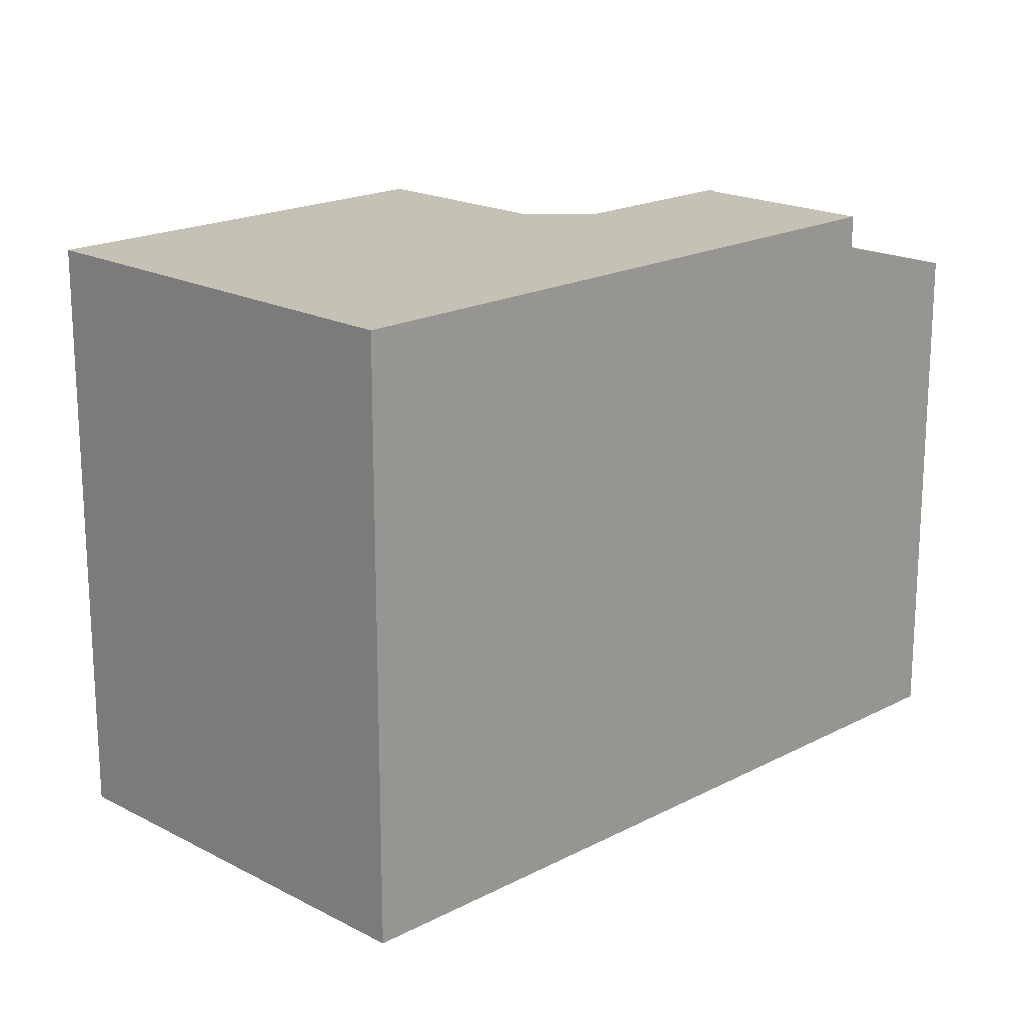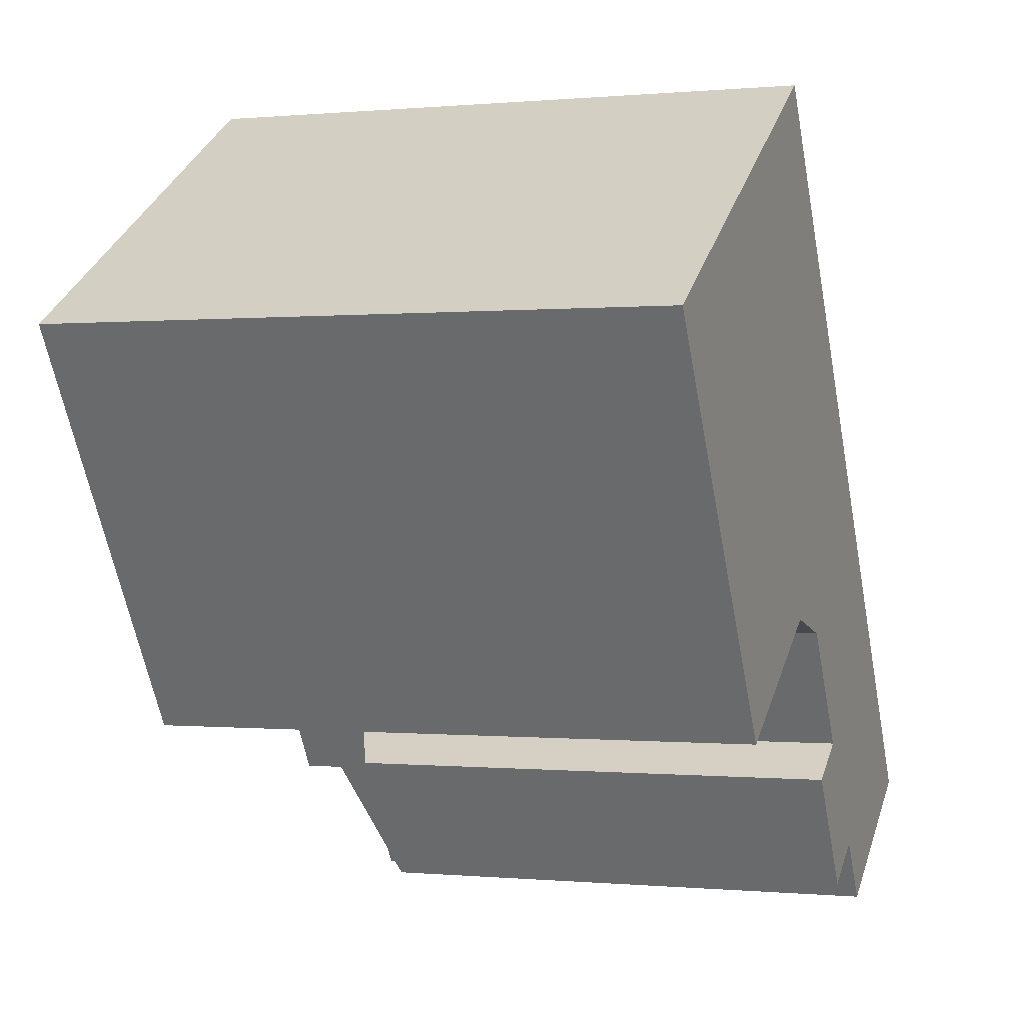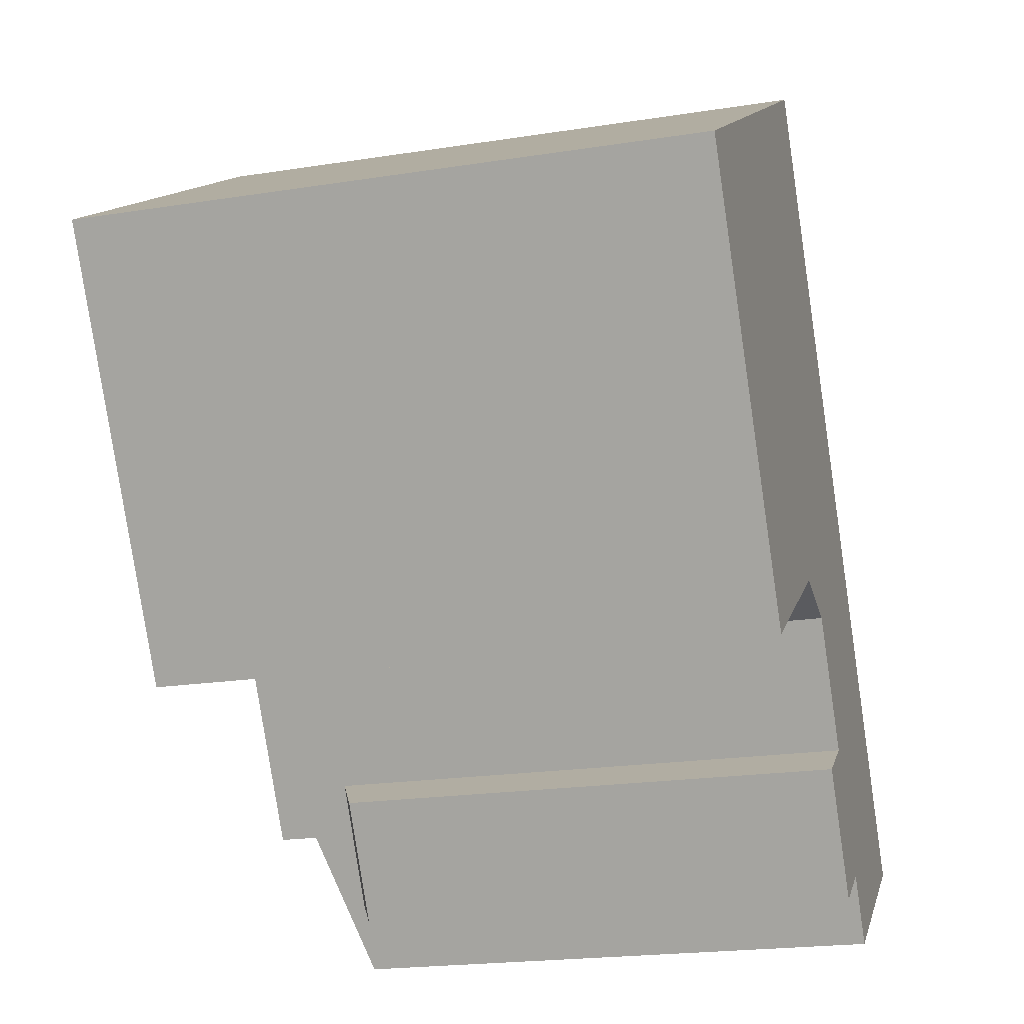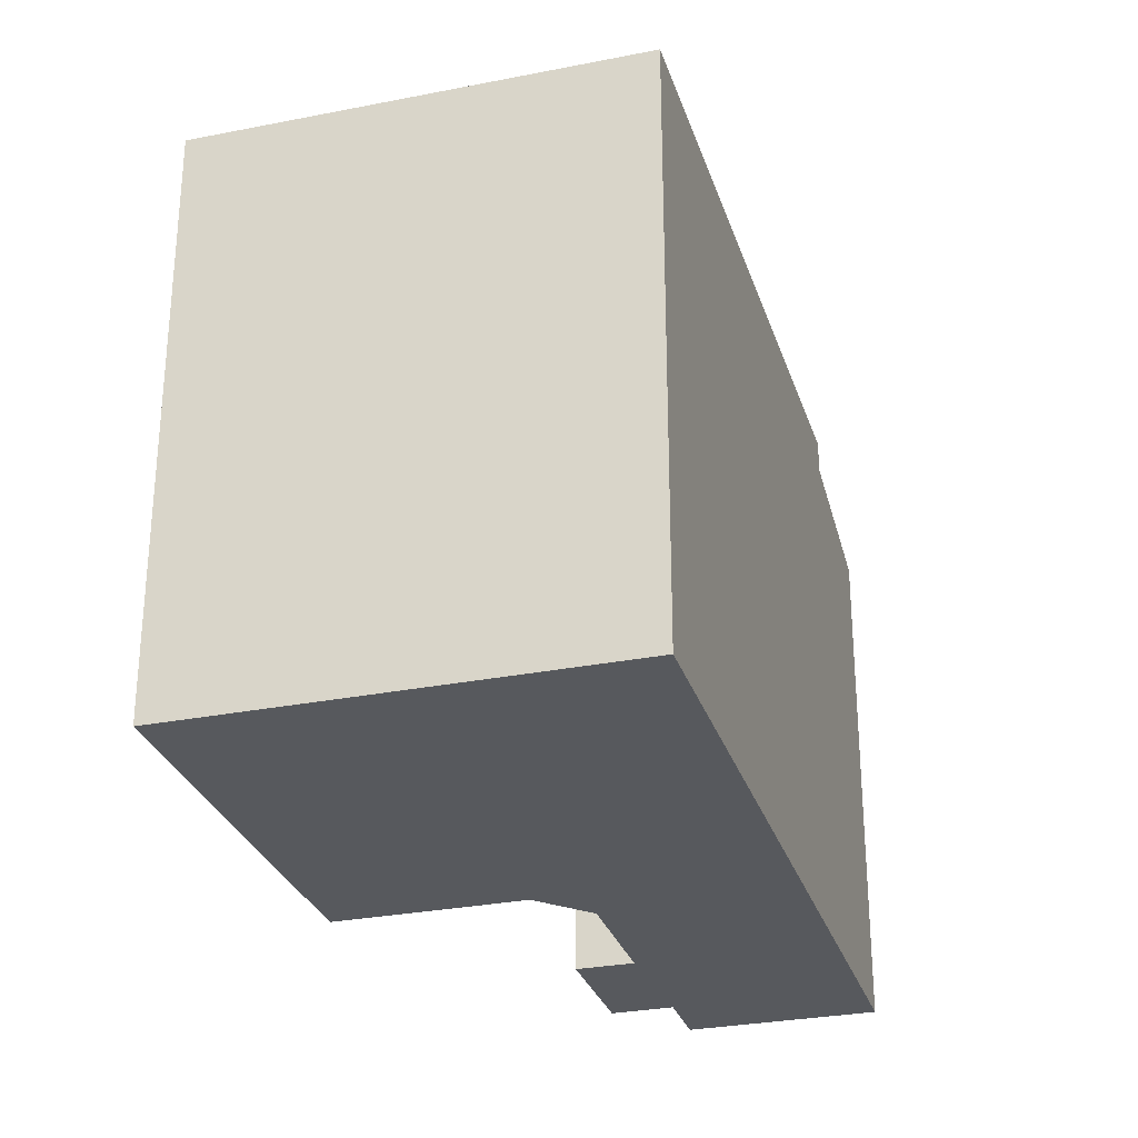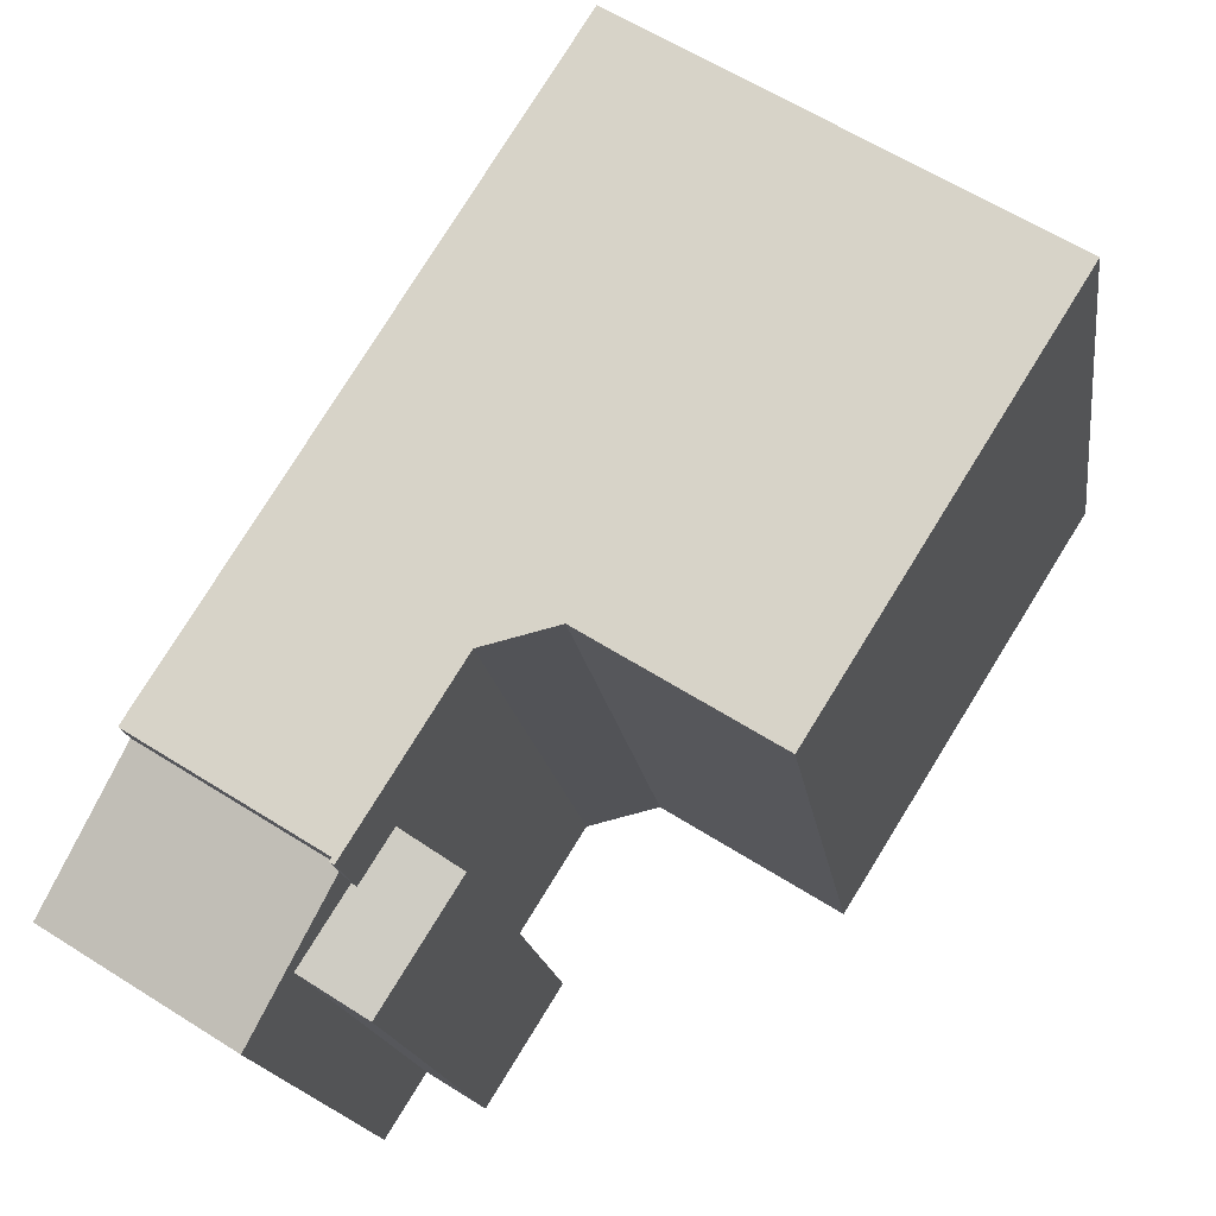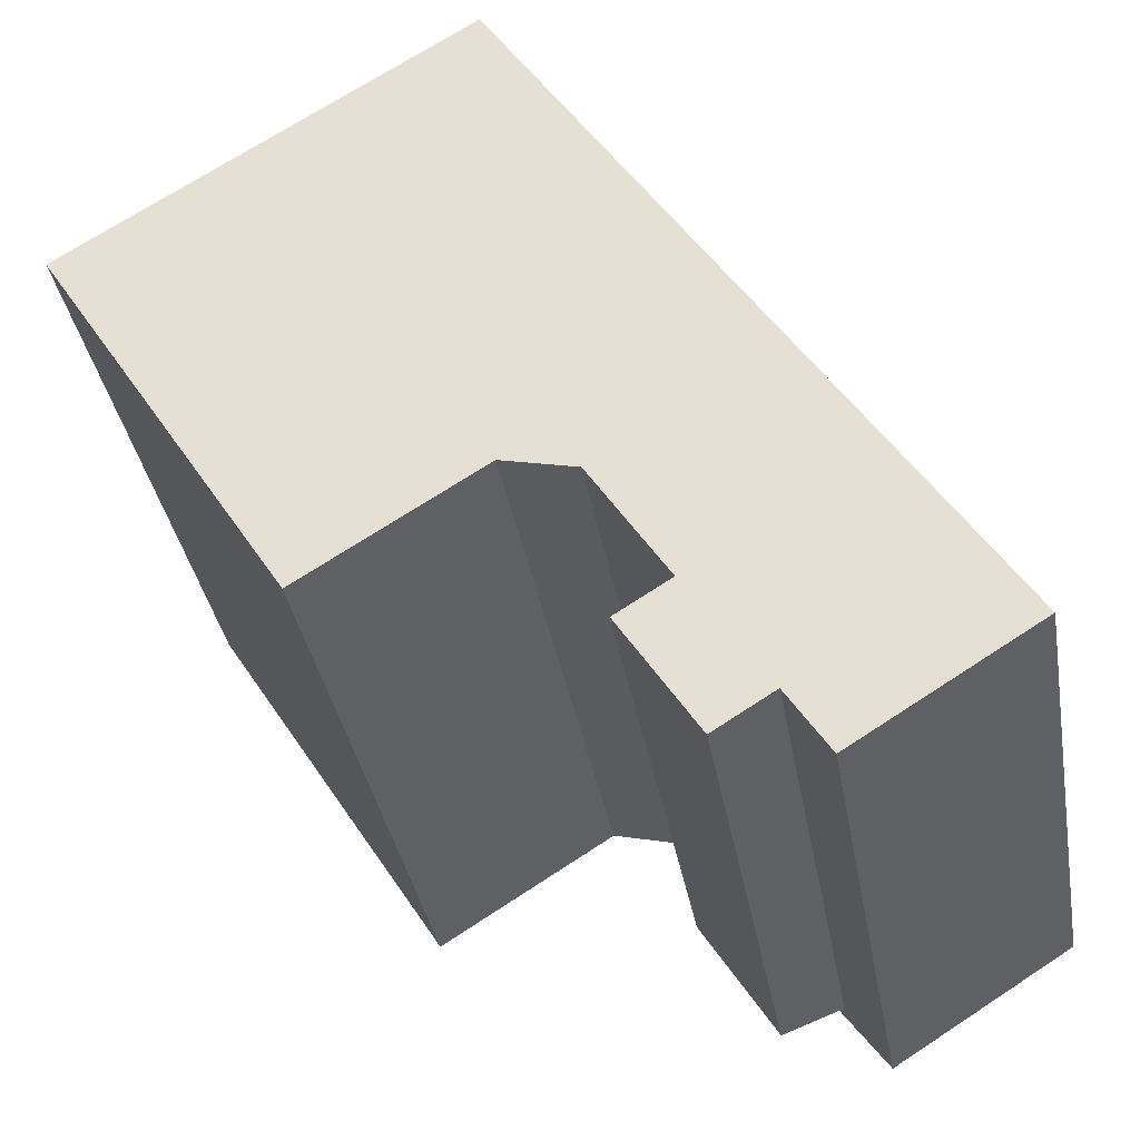
<metadata>
{"format":"obj","ext":"obj","renderer":"f3d","projection":"perspective","resolution":1024,"background":"white","views":[{"elev":18.8,"azim":13.0,"up":"+Y"},{"elev":0.0,"azim":-69.9,"up":"+Z"},{"elev":-20.4,"azim":-73.9,"up":"+Z"},{"elev":-29.2,"azim":-15.7,"up":"+Y"},{"elev":-17.1,"azim":-172.3,"up":"+Z"},{"elev":-35.9,"azim":9.8,"up":"+Z"}]}
</metadata>
<code>
v -7.194 5.404 2.773
v -0.368 5.404 7.052
v 0.041 5.404 -2.074
v -7.194 5.404 2.773
v 0.041 5.404 -2.074
v -2.972 5.404 -3.963
v -0.368 5.404 7.052
v 1.28 5.404 -2.369
v 0.041 5.404 -2.074
v 2.57 5.404 -4.427
v 6.105 5.404 -3.274
v 3.123 5.404 -5.143
v -0.368 5.404 7.052
v 6.105 5.404 -3.274
v 1.28 5.404 -2.369
v 3.086 5.404 -5.249
v 3.123 5.404 -5.143
v 3.16 5.404 -5.203
v 2.57 5.404 -4.427
v 3.123 5.404 -5.143
v 3.086 5.404 -5.249
v 1.28 5.404 -2.369
v 6.105 5.404 -3.274
v 2.57 5.404 -4.427
v 3.123 4.801 -5.143
v 6.105 4.8 -3.274
v 3.16 4.782 -5.203
v 3.16 4.782 -5.203
v 6.105 4.8 -3.274
v 3.915 4.401 -6.406
v 3.915 4.401 -6.406
v 7.582 4.06 -5.63
v 4.6 4.055 -7.499
v 3.915 4.401 -6.406
v 6.105 4.8 -3.274
v 7.582 4.06 -5.63
v 3.086 4.006 -5.249
v 3.16 4.041 -5.203
v 3.915 4.042 -6.406
v 1.662 3.58 -4.997
v 2.57 4.006 -4.427
v 3.086 4.006 -5.249
v 1.662 3.58 -4.997
v 3.086 4.006 -5.249
v 2.931 3.58 -7.022
v 2.931 3.58 -7.022
v 3.086 4.006 -5.249
v 3.915 4.042 -6.406
v -2.972 5.404 -3.963
v -1.465 -5.269 -3.018
v -2.972 -5.269 -3.963
v -1.465 -5.269 -3.018
v 0.041 5.404 -2.074
v 0.041 -5.269 -2.074
v -2.972 5.404 -3.963
v 0.041 5.404 -2.074
v -1.465 -5.269 -3.018
v -7.194 5.404 2.773
v -5.083 -5.269 -0.5947
v -7.194 -5.269 2.773
v -5.083 -5.269 -0.5947
v -2.972 5.404 -3.963
v -2.972 -5.269 -3.963
v -7.194 5.404 2.773
v -2.972 5.404 -3.963
v -5.083 -5.269 -0.5947
v -3.781 -5.269 4.913
v -0.368 -5.269 7.052
v -0.368 5.404 7.052
v -7.194 5.404 2.773
v -7.194 -5.269 2.773
v -3.781 -5.269 4.913
v -7.194 5.404 2.773
v -3.781 -5.269 4.913
v -0.368 5.404 7.052
v -0.368 5.404 7.052
v 6.105 4.8 -3.274
v 6.105 5.404 -3.274
v -0.368 -5.269 7.052
v 6.105 -5.269 -3.274
v 6.105 4.8 -3.274
v -0.368 5.404 7.052
v 6.105 -5.269 -3.274
v 7.582 -5.269 -5.63
v 7.582 4.06 -5.63
v 6.105 4.8 -3.274
v 3.123 5.404 -5.143
v 6.105 5.404 -3.274
v 6.105 4.8 -3.274
v 3.123 4.801 -5.143
v 3.123 4.801 -5.143
v 3.16 4.782 -5.203
v 3.16 5.404 -5.203
v 3.123 5.404 -5.143
v 3.086 5.404 -5.249
v 3.16 4.782 -5.203
v 3.16 4.041 -5.203
v 3.086 4.006 -5.249
v 3.086 5.404 -5.249
v 3.16 5.404 -5.203
v 3.16 4.782 -5.203
v 2.57 5.404 -4.427
v 3.086 5.404 -5.249
v 3.086 4.006 -5.249
v 2.57 4.006 -4.427
v 1.28 5.404 -2.369
v 2.57 4.006 -4.427
v 2.57 -5.269 -4.427
v 1.28 -5.269 -2.369
v 1.28 5.404 -2.369
v 2.57 5.404 -4.427
v 2.57 4.006 -4.427
v 0.041 5.404 -2.074
v 1.28 5.404 -2.369
v 1.28 -5.269 -2.369
v 0.041 -5.269 -2.074
v 4.6 4.055 -7.499
v 6.091 -5.269 -6.564
v 4.6 -5.269 -7.499
v 6.091 -5.269 -6.564
v 7.582 4.06 -5.63
v 7.582 -5.269 -5.63
v 4.6 4.055 -7.499
v 7.582 4.06 -5.63
v 6.091 -5.269 -6.564
v 3.915 4.401 -6.406
v 4.6 4.055 -7.499
v 3.915 4.042 -6.406
v 3.915 4.042 -6.406
v 4.6 4.055 -7.499
v 4.6 -5.269 -7.499
v 3.915 -5.269 -6.406
v 3.16 4.782 -5.203
v 3.915 4.401 -6.406
v 3.915 4.042 -6.406
v 3.16 4.041 -5.203
v 2.931 3.58 -7.022
v 3.423 -5.269 -6.714
v 2.931 -5.269 -7.022
v 3.423 -5.269 -6.714
v 3.915 4.042 -6.406
v 3.915 -5.269 -6.406
v 2.931 3.58 -7.022
v 3.915 4.042 -6.406
v 3.423 -5.269 -6.714
v 1.662 3.58 -4.997
v 2.297 -5.269 -6.009
v 1.662 -5.269 -4.997
v 2.297 -5.269 -6.009
v 2.931 3.58 -7.022
v 2.931 -5.269 -7.022
v 1.662 3.58 -4.997
v 2.931 3.58 -7.022
v 2.297 -5.269 -6.009
v 2.116 -5.269 -4.712
v 2.57 -5.269 -4.427
v 2.57 4.006 -4.427
v 1.662 3.58 -4.997
v 1.662 -5.269 -4.997
v 2.116 -5.269 -4.712
v 1.662 3.58 -4.997
v 2.116 -5.269 -4.712
v 2.57 4.006 -4.427
v 2.57 -5.269 -4.427
v 2.116 -5.269 -4.712
v 1.662 -5.269 -4.997
v 2.297 -5.269 -6.009
v 2.931 -5.269 -7.022
v 3.423 -5.269 -6.714
v 3.915 -5.269 -6.406
v 4.6 -5.269 -7.499
v 6.091 -5.269 -6.564
v 7.582 -5.269 -5.63
v 6.105 -5.269 -3.274
v -0.368 -5.269 7.052
v -3.781 -5.269 4.913
v -7.194 -5.269 2.773
v -5.083 -5.269 -0.5947
v -2.972 -5.269 -3.963
v -1.465 -5.269 -3.018
v 0.041 -5.269 -2.074
v 1.28 -5.269 -2.369
g CDNNDG02_0000560
f 1 2 3
f 4 5 6
f 7 8 9
f 10 11 12
f 13 14 15
f 16 17 18
f 19 20 21
f 22 23 24
f 25 26 27
f 28 29 30
f 31 32 33
f 34 35 36
f 37 38 39
f 40 41 42
f 43 44 45
f 46 47 48
f 49 50 51
f 52 53 54
f 55 56 57
f 58 59 60
f 61 62 63
f 64 65 66
f 67 68 69
f 70 71 72
f 73 74 75
f 76 77 78
f 79 81 82
f 79 80 81
f 84 85 83
f 83 85 86
f 90 87 88
f 88 89 90
f 92 93 91
f 91 93 94
f 96 98 95
f 98 96 97
f 99 100 101
f 105 102 104
f 104 102 103
f 107 108 109
f 106 107 109
f 110 111 112
f 113 115 116
f 113 114 115
f 117 118 119
f 120 121 122
f 123 124 125
f 126 127 128
f 129 131 132
f 131 129 130
f 136 134 135
f 136 133 134
f 137 138 139
f 140 141 142
f 143 144 145
f 146 147 148
f 149 150 151
f 152 153 154
f 155 156 157
f 158 159 160
f 161 162 163
f 175 181 182
f 164 174 182
f 164 165 167
f 165 166 167
f 164 167 170
f 178 180 181
f 167 168 169
f 167 169 170
f 174 164 170
f 170 171 172
f 178 179 180
f 170 172 174
f 176 178 181
f 172 173 174
f 176 177 178
f 174 175 182
f 175 176 181

</code>
